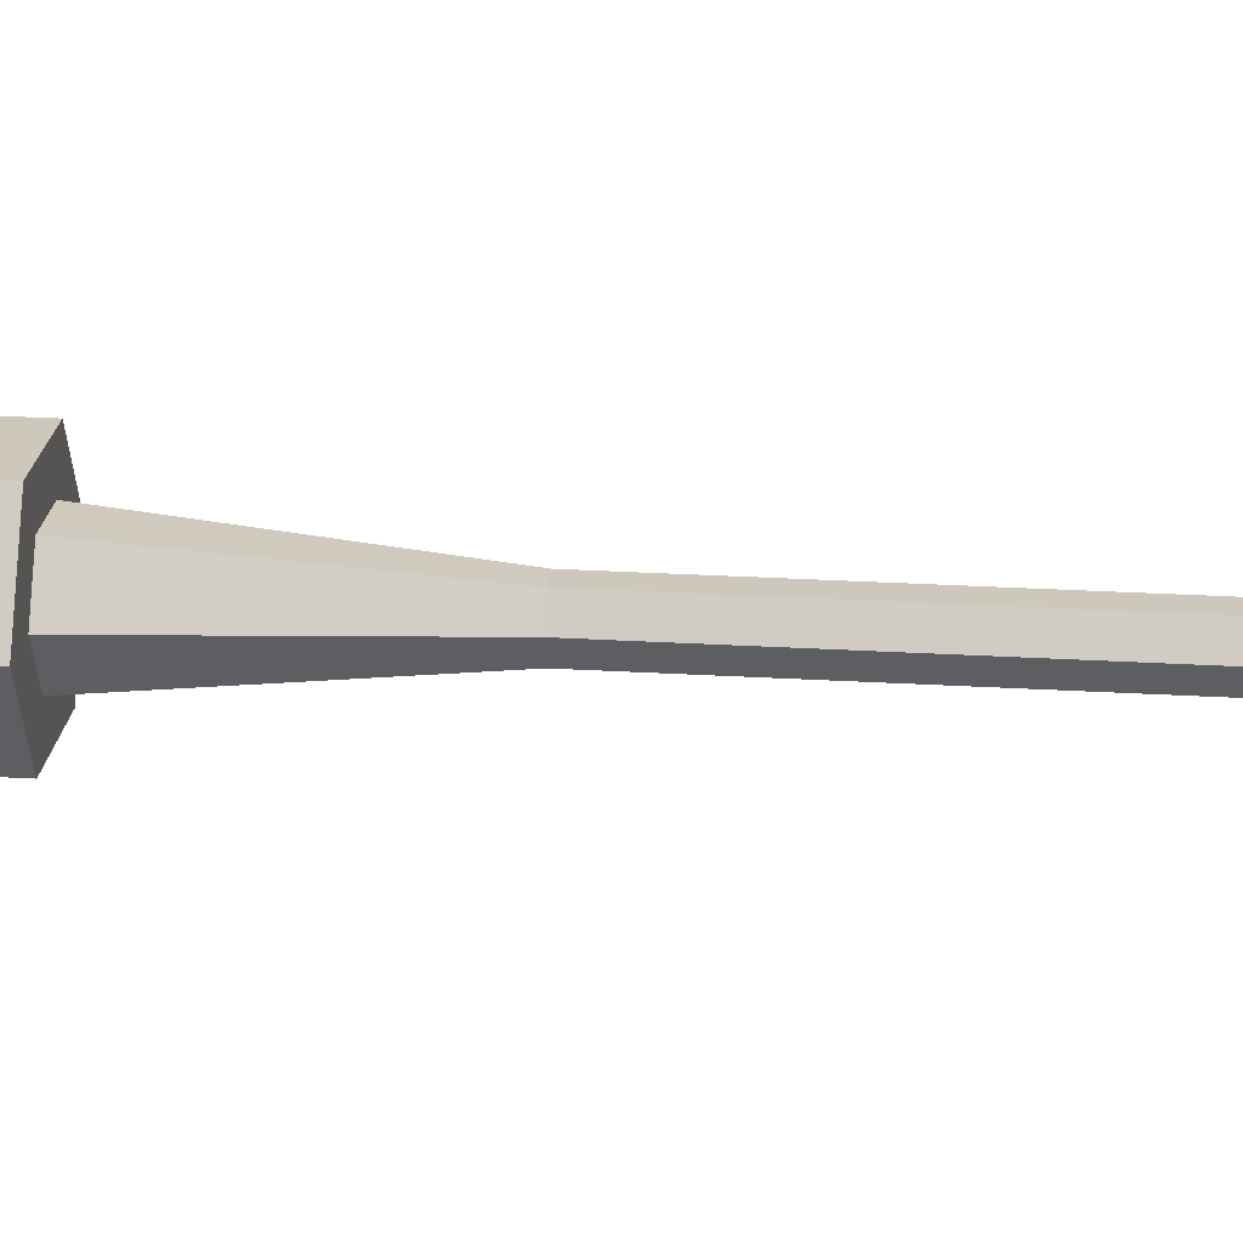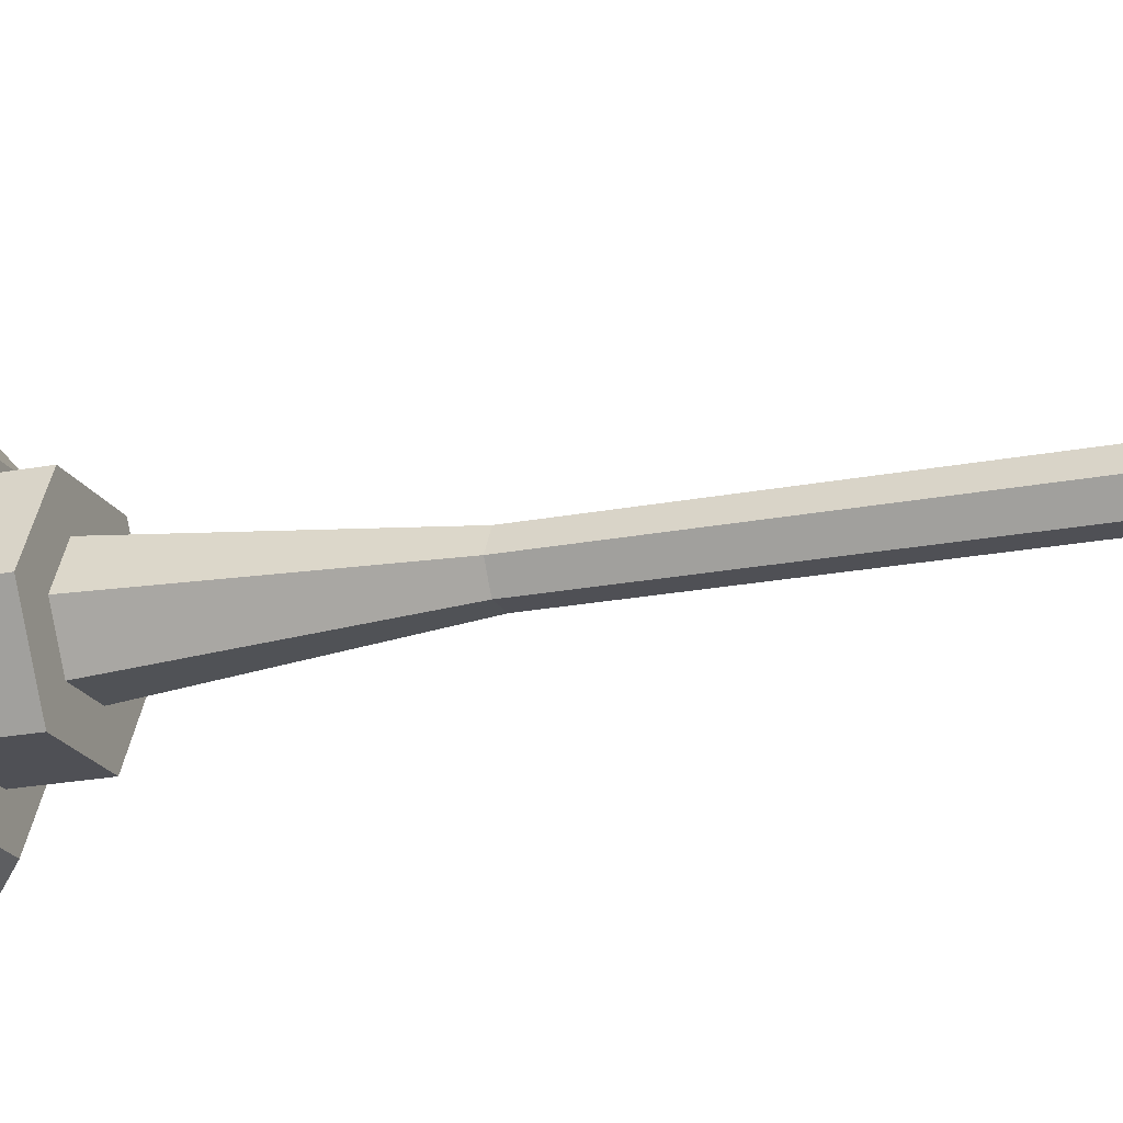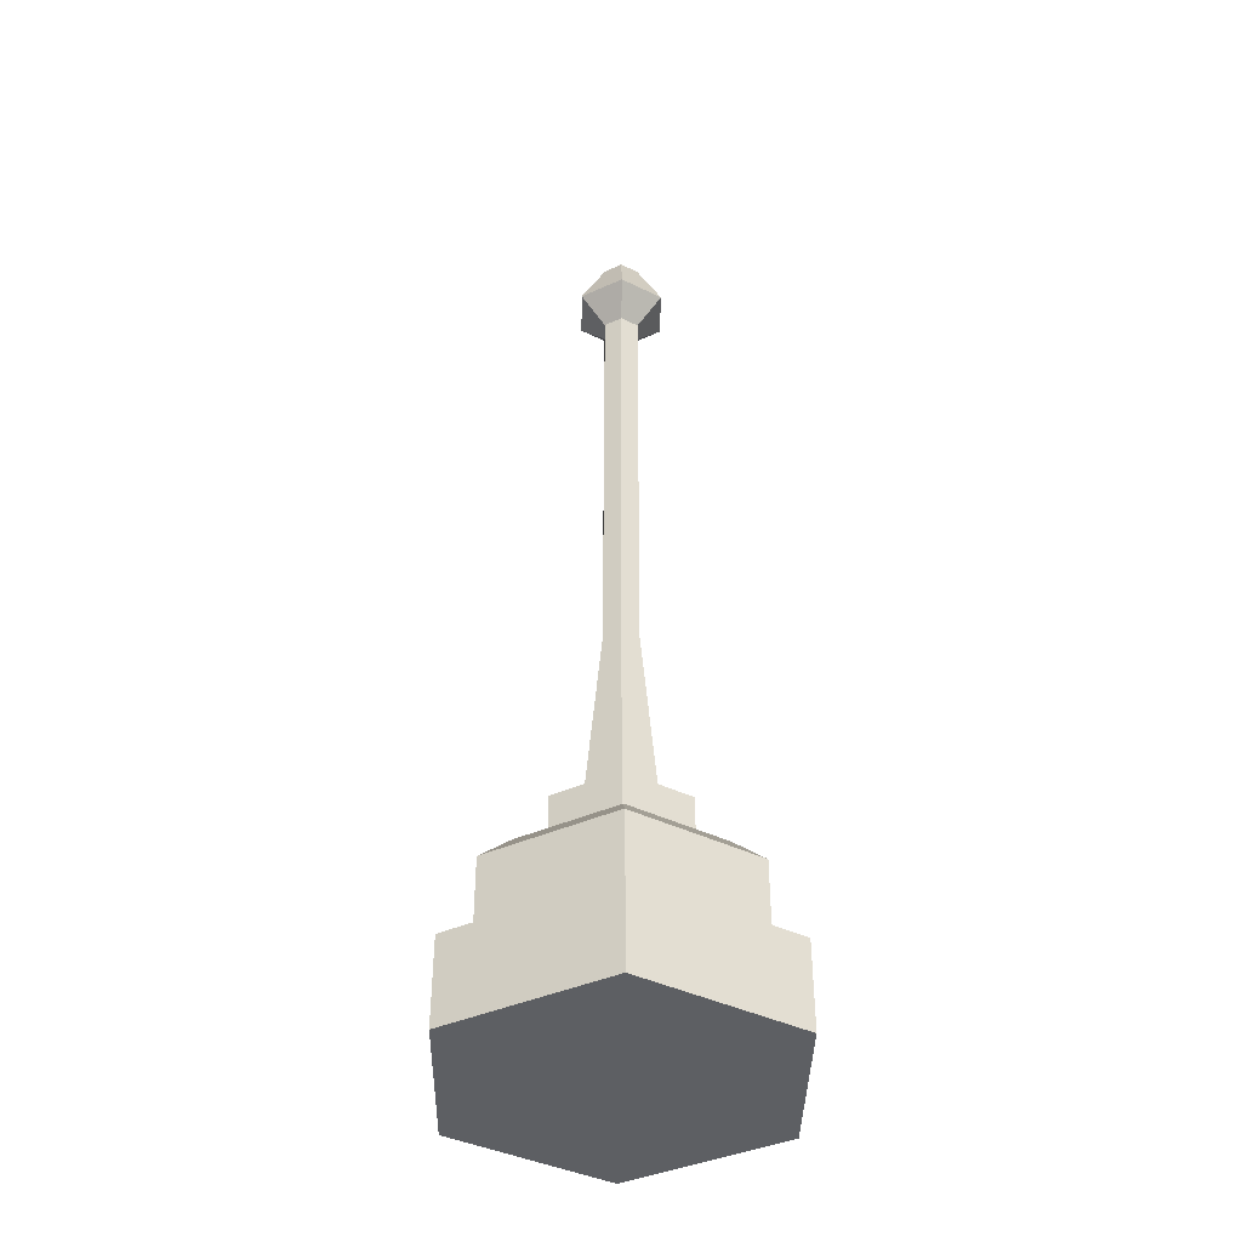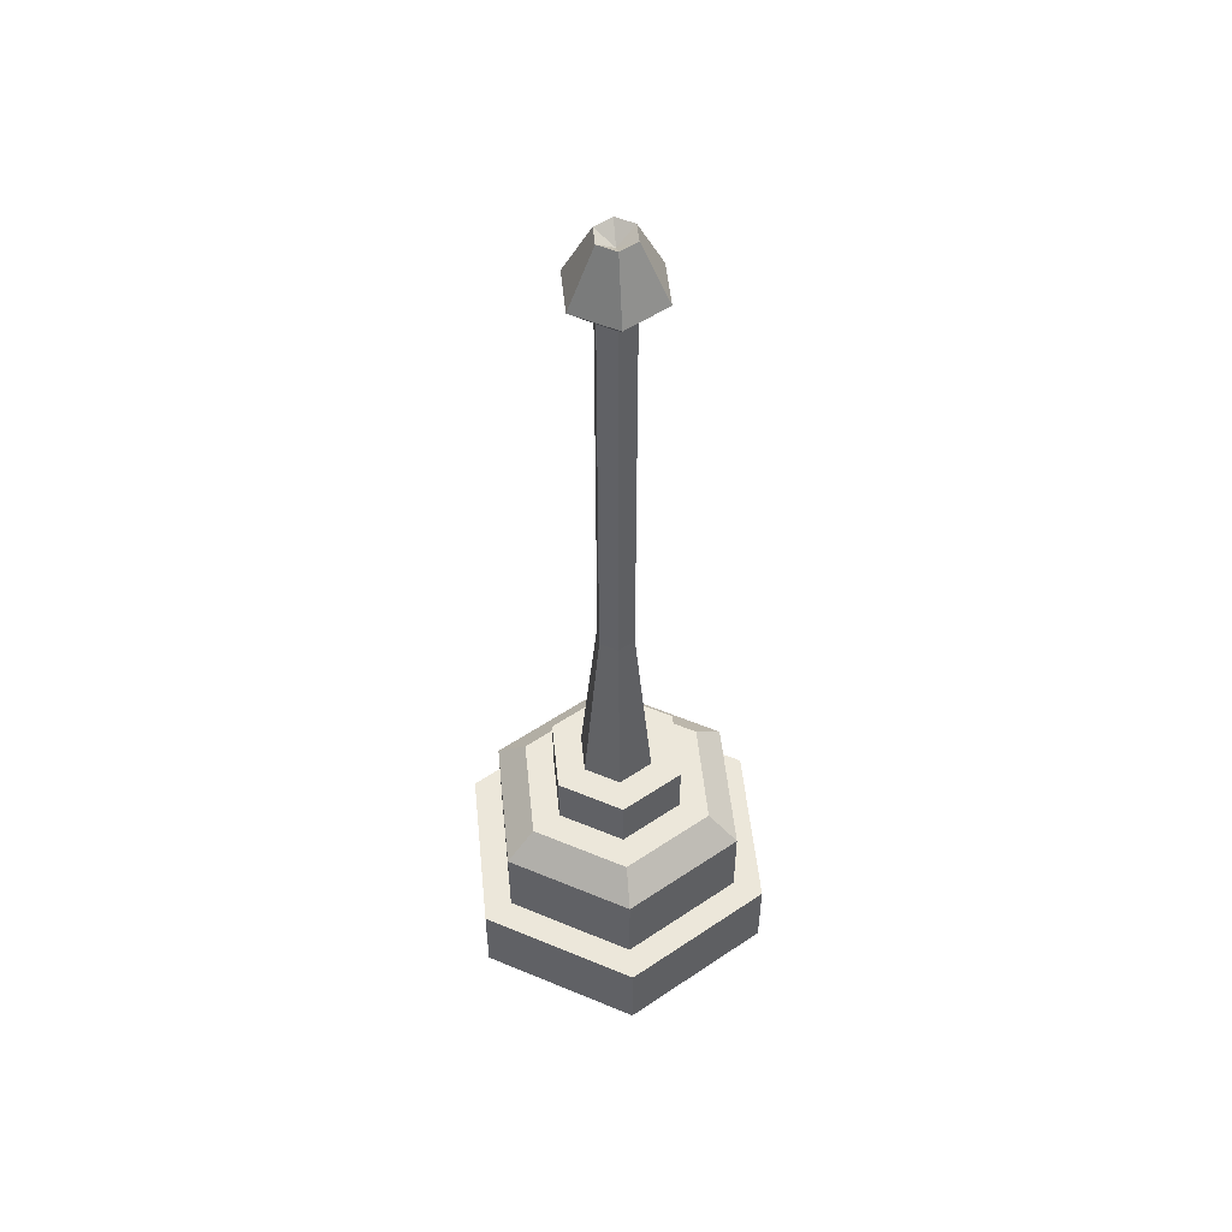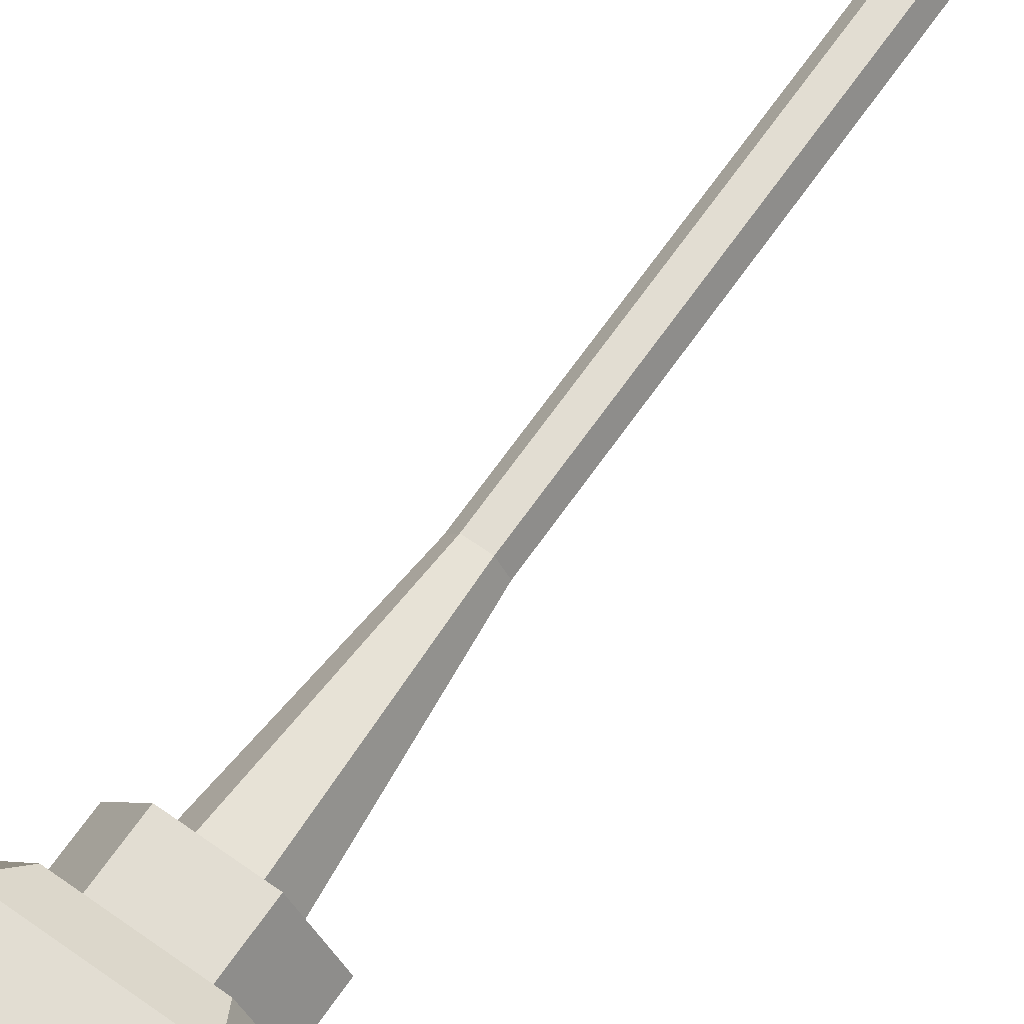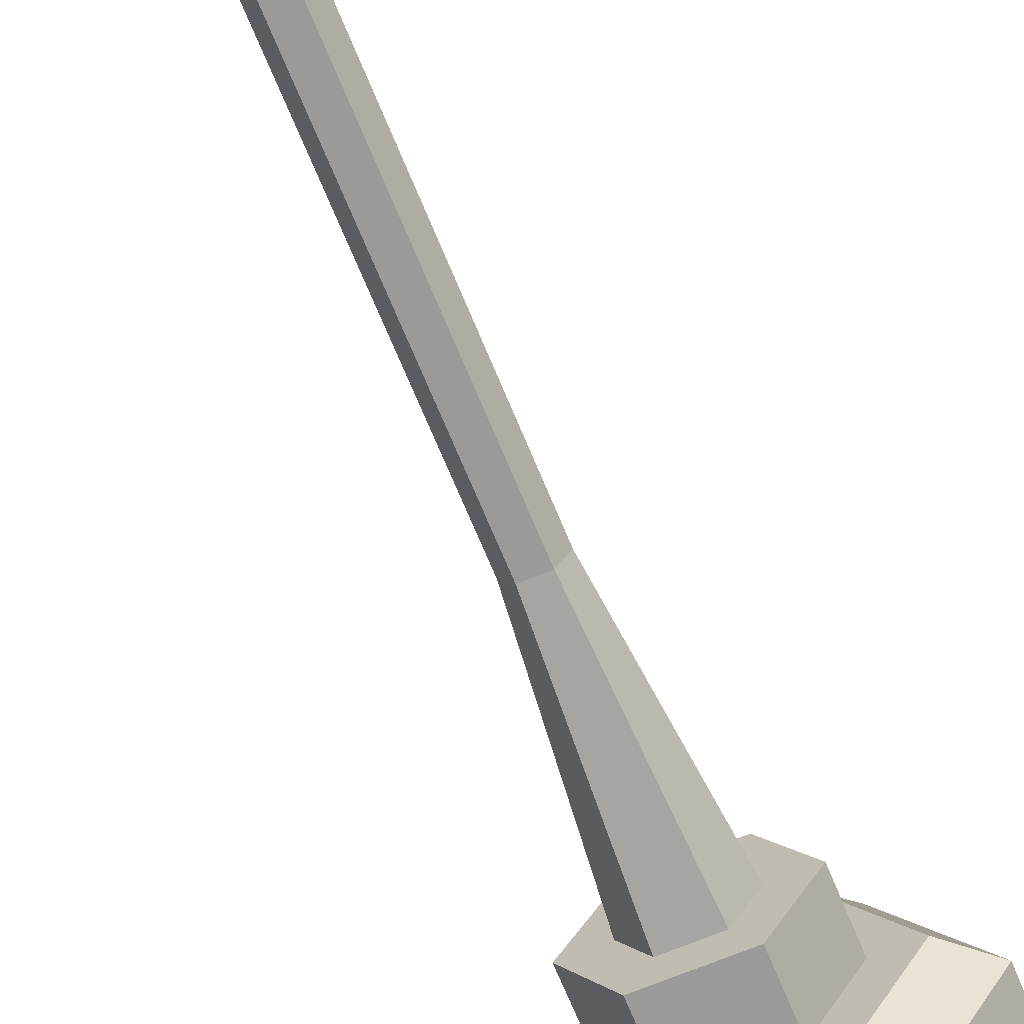
<metadata>
{"format":"obj","ext":"obj","renderer":"f3d","projection":"perspective","resolution":1024,"background":"white","views":[{"elev":21.8,"azim":96.4,"up":"+Z"},{"elev":-19.4,"azim":110.8,"up":"+Z"},{"elev":-40.4,"azim":148.9,"up":"+Y"},{"elev":52.8,"azim":144.1,"up":"+Y"},{"elev":68.2,"azim":35.2,"up":"+Z"},{"elev":-69.4,"azim":-157.6,"up":"+Z"}]}
</metadata>
<code>
o PYLON_BASE_Cylinder
v 0.3125 0 0.1752
v 0.6875 0 0.1752
v 0.6514 0.1875 0.2377
v 0.3125 0.1875 0.1752
v 0.6875 0.1875 0.1752
v 0.4208 0.4375 0.3627
v 0.5792 0.4375 0.3627
v 0.3486 0.375 0.2377
v 0.6514 0.375 0.2377
v 0.3847 0.4375 0.3002
v 0.6153 0.4375 0.3002
v 0.4568 0.5625 0.4252
v 0.5432 0.5625 0.4252
v 0.4208 0.5625 0.3627
v 0.5792 0.5625 0.3627
v 0.5216 2.125 0.4625
v 0.5216 1.938 0.4625
v 0.5216 1 0.4625
v 0.6514 0.1875 0.7623
v 0.6875 0.1875 0.8248
v 0.3125 0.1875 0.8248
v 0.5792 0.4375 0.6373
v 0.4208 0.4375 0.6373
v 0.6514 0.375 0.7623
v 0.5432 0.5625 0.5748
v 0.5792 0.5625 0.6373
v 0.4783 2.125 0.5375
v 0.5216 2.125 0.5375
v 0.5216 1.938 0.5375
v 0.5216 1 0.5375
v 0.4471 2 0.5916
v 0.5529 2 0.5916
v 0.5 2.094 0.5
v 0.3125 0 0.8248
v 0.3486 0.1875 0.7623
v 0.3486 0.375 0.7623
v 0.3847 0.4375 0.6998
v 0.4568 0.5625 0.5748
v 0.4208 0.5625 0.6373
v 0.4567 2.125 0.5
v 0.4783 1.938 0.5375
v 0.4783 1 0.5375
v 0.875 0 0.5
v 0.8028 0.1875 0.5
v 0.875 0.1875 0.5
v 0.6585 0.4375 0.5
v 0.8028 0.375 0.5
v 0.7307 0.4375 0.5
v 0.5863 0.5625 0.5
v 0.6585 0.5625 0.5
v 0.5433 1.938 0.5
v 0.5433 1 0.5
v 0.6058 2 0.5
v 0.5529 2 0.4084
v 0.6875 0 0.8248
v 0.6153 0.4375 0.6998
v 0.5433 2.125 0.5
v 0.125 0 0.5
v 0.1972 0.1875 0.5
v 0.3486 0.1875 0.2377
v 0.5 0 0.5
v 0.125 0.1875 0.5
v 0.3415 0.4375 0.5
v 0.1972 0.375 0.5
v 0.2693 0.4375 0.5
v 0.4137 0.5625 0.5
v 0.3415 0.5625 0.5
v 0.4783 2.125 0.4625
v 0.4567 1.938 0.5
v 0.4783 1.938 0.4625
v 0.4567 1 0.5
v 0.4783 1 0.4625
v 0.4471 2 0.4084
v 0.3942 2 0.5
f 1 4 5 2
f 1 2 61
f 60 3 5 4
f 3 60 8 9
f 10 11 9 8
f 6 7 11 10
f 7 6 14 15
f 12 13 15 14
f 12 72 18 13
f 17 70 73 54
f 68 16 54 73
f 17 18 72 70
f 16 68 33
f 55 20 21 34
f 55 34 61
f 19 35 21 20
f 35 19 24 36
f 56 37 36 24
f 22 23 37 56
f 23 22 26 39
f 25 38 39 26
f 25 30 42 38
f 41 29 32 31
f 28 27 31 32
f 41 42 30 29
f 27 28 33
f 34 21 62 58
f 34 58 61
f 35 59 62 21
f 59 35 36 64
f 37 65 64 36
f 23 63 65 37
f 63 23 39 67
f 38 66 67 39
f 38 42 71 66
f 69 41 31 74
f 27 40 74 31
f 69 71 42 41
f 40 27 33
f 2 5 45 43
f 2 43 61
f 3 44 45 5
f 44 3 9 47
f 11 48 47 9
f 7 46 48 11
f 46 7 15 50
f 13 49 50 15
f 13 18 52 49
f 51 17 54 53
f 16 57 53 54
f 51 52 18 17
f 57 16 33
f 43 45 20 55
f 43 55 61
f 44 19 20 45
f 19 44 47 24
f 48 56 24 47
f 46 22 56 48
f 22 46 50 26
f 49 25 26 50
f 49 52 30 25
f 29 51 53 32
f 57 28 32 53
f 29 30 52 51
f 28 57 33
f 58 62 4 1
f 58 1 61
f 59 60 4 62
f 60 59 64 8
f 65 10 8 64
f 63 6 10 65
f 6 63 67 14
f 66 12 14 67
f 66 71 72 12
f 70 69 74 73
f 40 68 73 74
f 70 72 71 69
f 68 40 33

</code>
